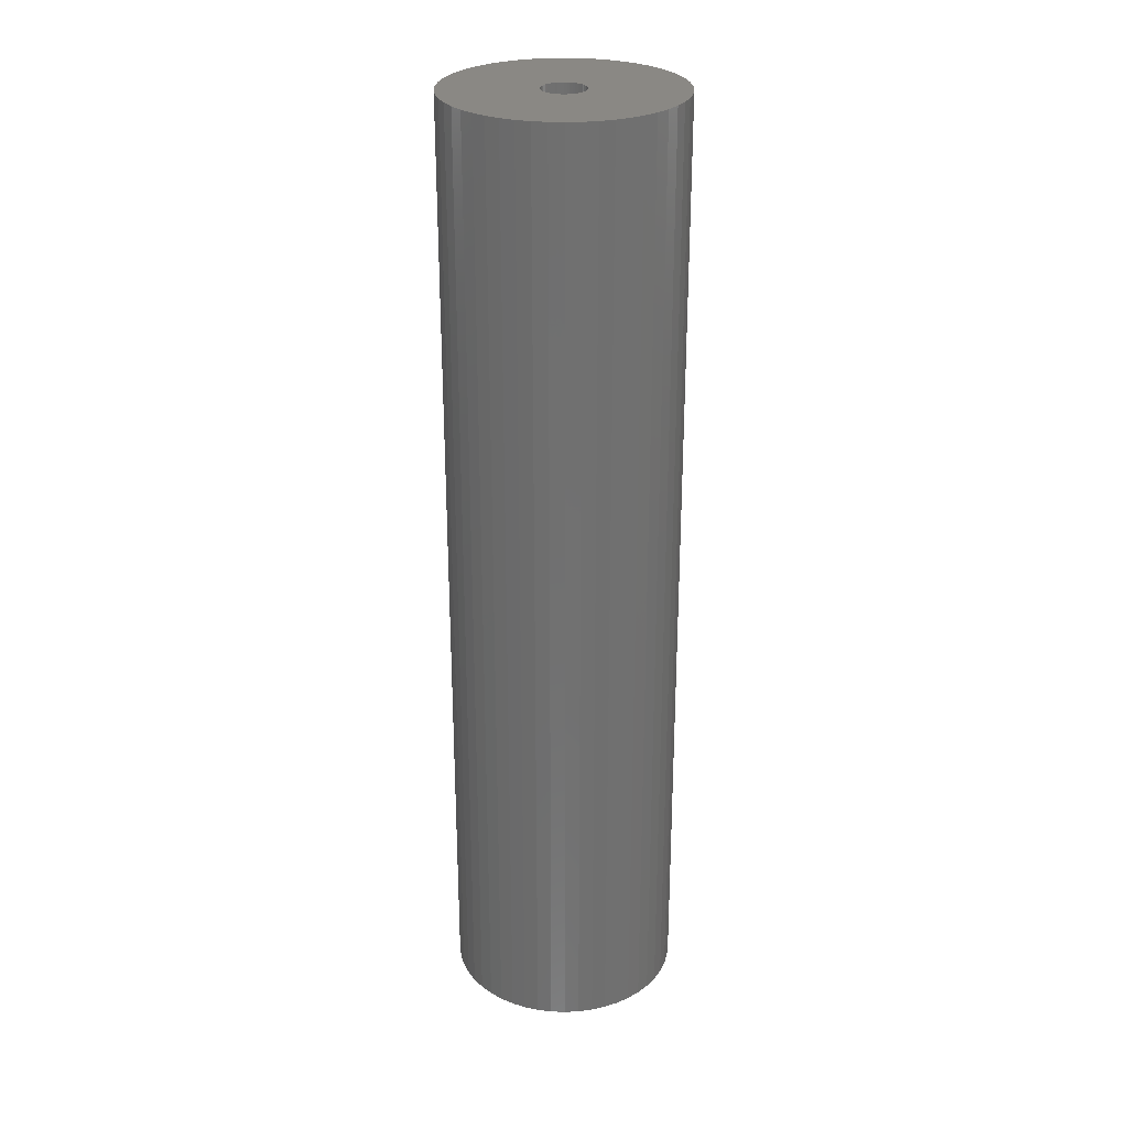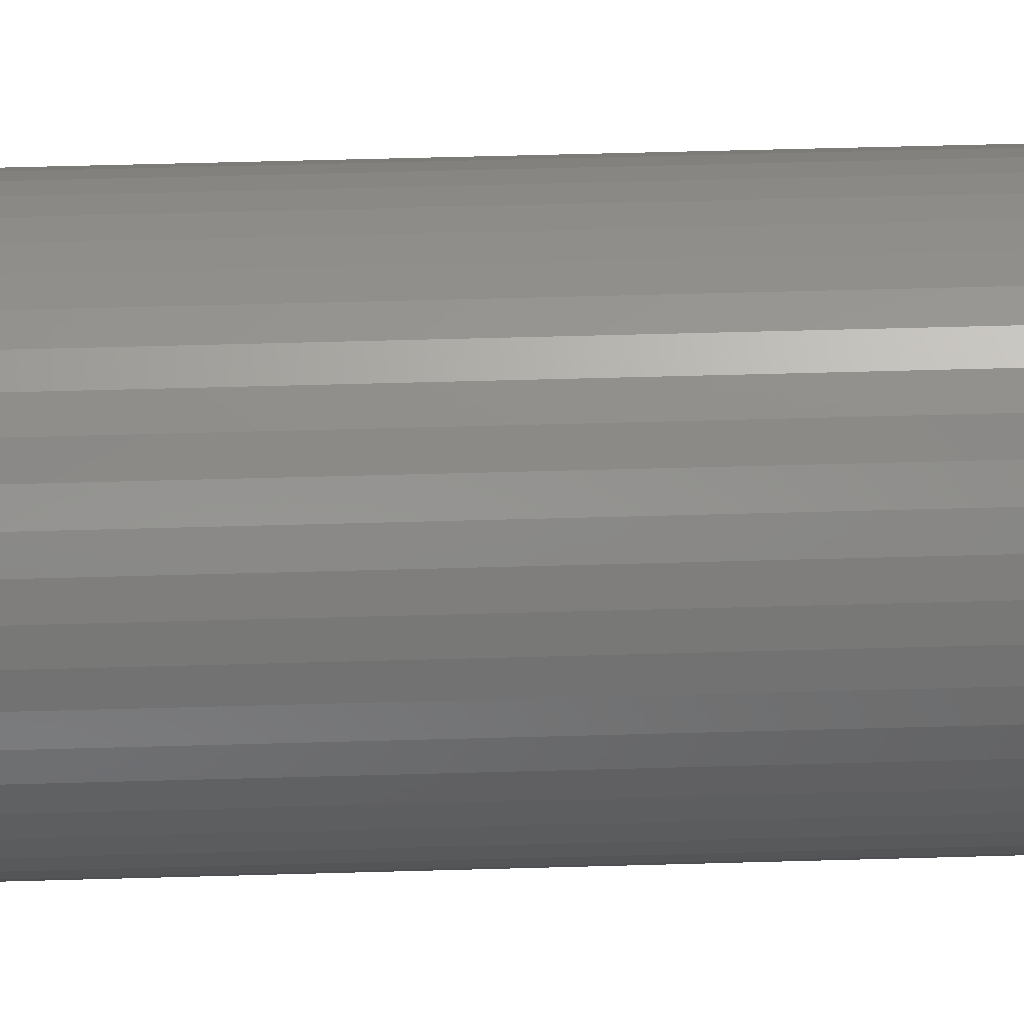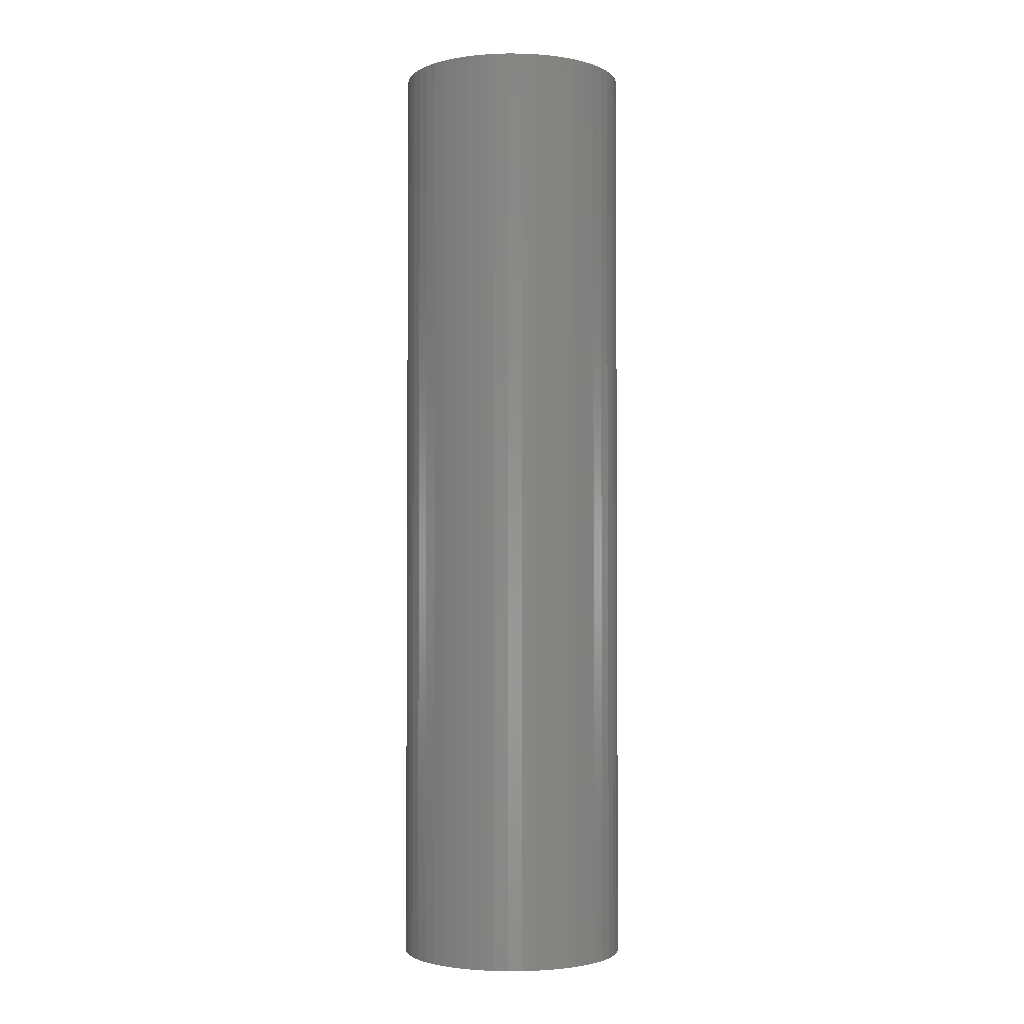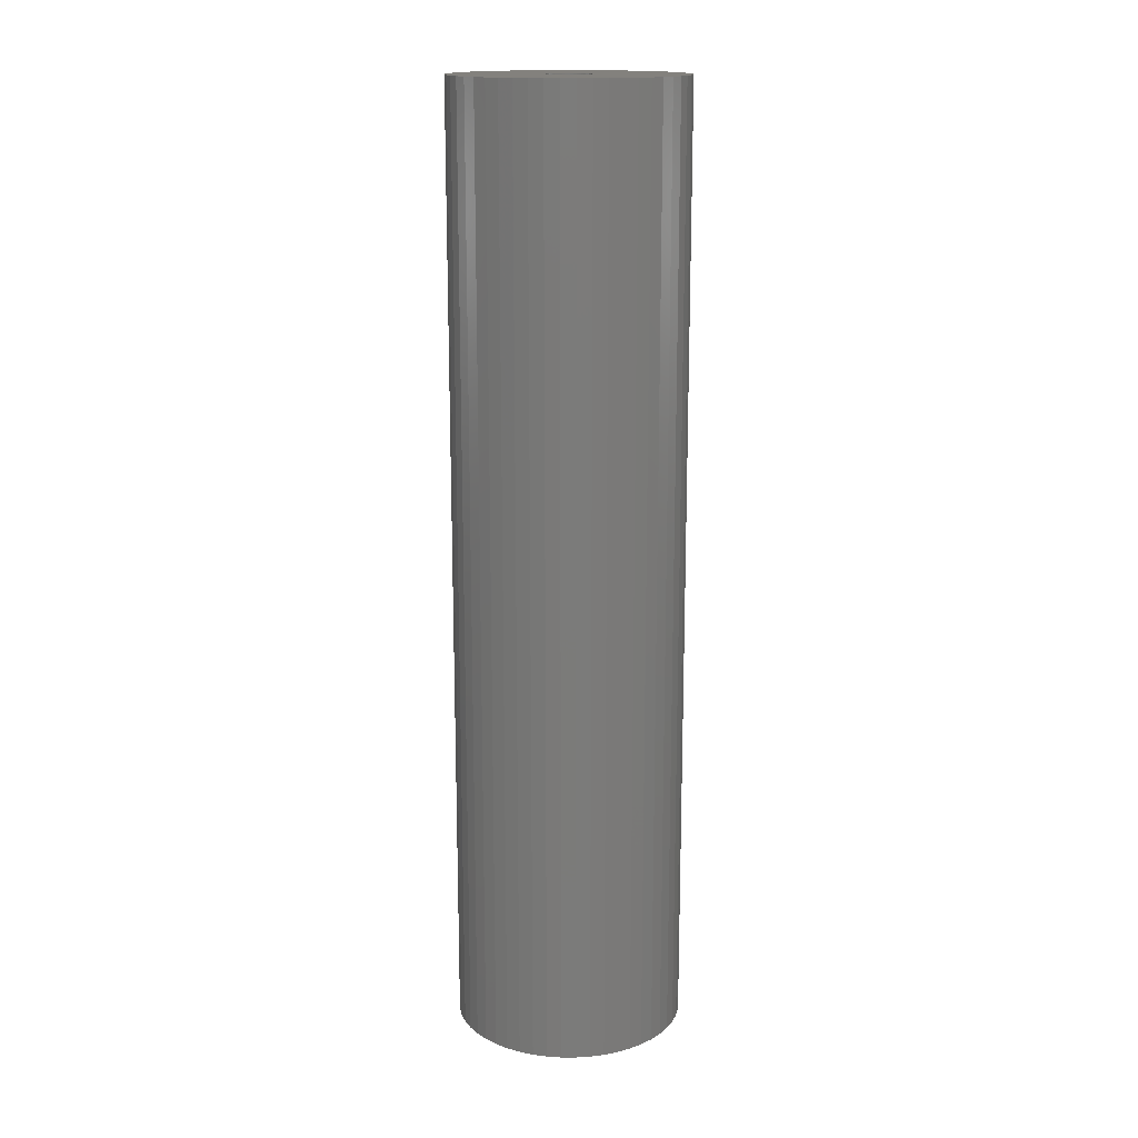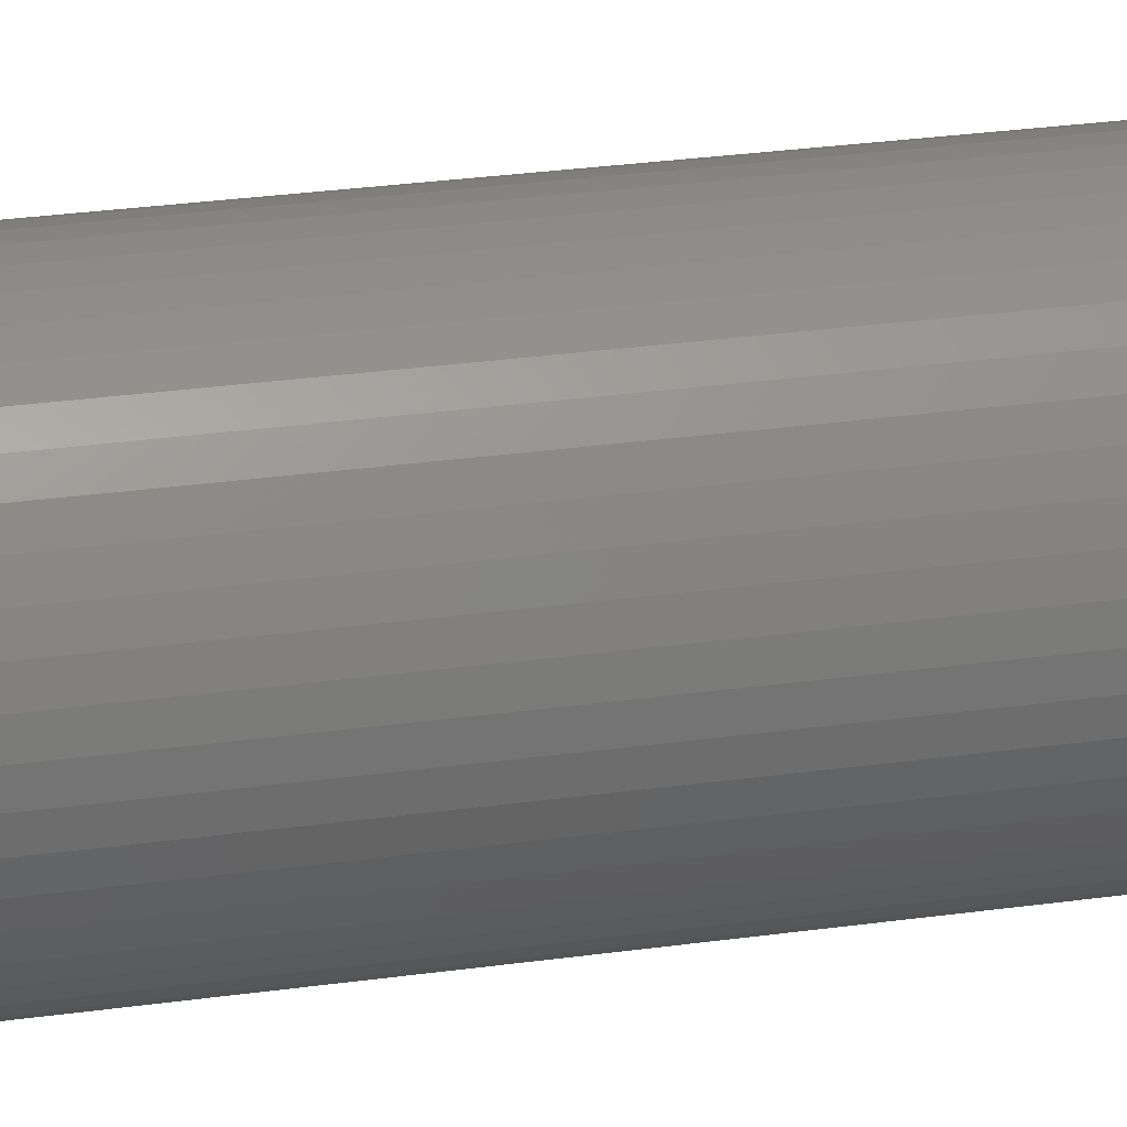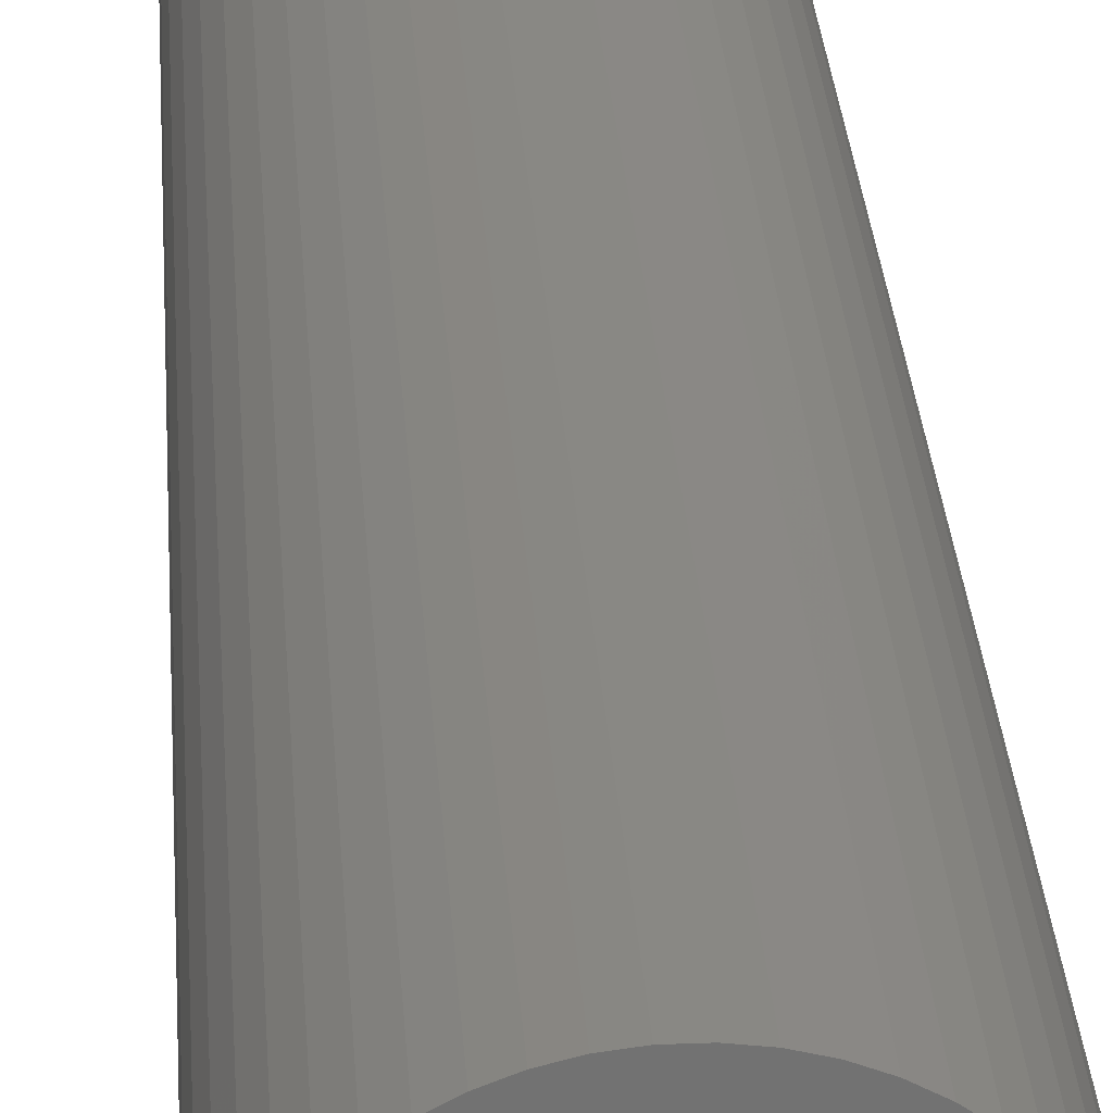
<metadata>
{"format":"stl","ext":"stl","renderer":"f3d","projection":"perspective","resolution":1024,"background":"white","views":[{"elev":27.6,"azim":175.9,"up":"+Z"},{"elev":51.5,"azim":-91.8,"up":"+Y"},{"elev":-2.5,"azim":-80.9,"up":"+Z"},{"elev":16.0,"azim":-28.5,"up":"+Z"},{"elev":26.7,"azim":-102.6,"up":"+Y"},{"elev":26.6,"azim":176.5,"up":"+Y"}]}
</metadata>
<code>
# stl→obj: 200 verts, 400 faces
v 12 0 49.5
v 11.91 1.504 -49.5
v 11.91 1.504 49.5
v 12 0 -49.5
v -12 0 -49.5
v -11.91 1.504 49.5
v -11.91 1.504 -49.5
v -12 0 49.5
v 0.7535 11.98 -49.5
v -0.7535 11.98 49.5
v 0.7535 11.98 49.5
v -0.7535 11.98 -49.5
v 8.748 8.215 -49.5
v 7.649 9.246 49.5
v 8.748 8.215 49.5
v 7.649 9.246 -49.5
v -7.649 9.246 -49.5
v -8.748 8.215 49.5
v -7.649 9.246 49.5
v -8.748 8.215 -49.5
v -3.708 11.41 -49.5
v -5.109 10.86 49.5
v -3.708 11.41 49.5
v -5.109 10.86 -49.5
v 11.16 4.417 49.5
v 10.52 5.781 -49.5
v 10.52 5.781 49.5
v 11.16 4.417 -49.5
v 11.62 2.984 -49.5
v 11.62 2.984 49.5
v 9.708 7.053 -49.5
v 9.708 7.053 49.5
v 5.109 10.86 -49.5
v 3.708 11.41 49.5
v 5.109 10.86 49.5
v 3.708 11.41 -49.5
v 2.249 11.79 49.5
v 2.249 11.79 -49.5
v 6.43 10.13 49.5
v 6.43 10.13 -49.5
v -10.52 5.781 -49.5
v -9.708 7.053 49.5
v -9.708 7.053 -49.5
v -10.52 5.781 49.5
v -11.62 2.984 -49.5
v -11.16 4.417 49.5
v -11.16 4.417 -49.5
v -11.62 2.984 49.5
v -6.43 10.13 -49.5
v -6.43 10.13 49.5
v -2.249 11.79 49.5
v -2.249 11.79 -49.5
v 11.91 -1.504 49.5
v 11.91 -1.504 -49.5
v 0.7535 -11.98 -49.5
v 2.249 -11.79 49.5
v 0.7535 -11.98 49.5
v 2.249 -11.79 -49.5
v 9.708 -7.053 49.5
v 10.52 -5.781 -49.5
v 10.52 -5.781 49.5
v 9.708 -7.053 -49.5
v 11.62 -2.984 49.5
v 11.62 -2.984 -49.5
v -6.43 -10.13 -49.5
v -5.109 -10.86 49.5
v -6.43 -10.13 49.5
v -5.109 -10.86 -49.5
v -11.16 -4.417 -49.5
v -11.62 -2.984 49.5
v -11.62 -2.984 -49.5
v -11.16 -4.417 49.5
v 3.708 -11.41 -49.5
v 5.109 -10.86 49.5
v 3.708 -11.41 49.5
v 5.109 -10.86 -49.5
v 2.25 0 49.5
v 2.232 0.282 49.5
v 2.179 0.5596 49.5
v 2.232 -0.282 49.5
v 2.092 0.8283 49.5
v 1.972 1.084 49.5
v 2.179 -0.5596 49.5
v 1.82 1.323 49.5
v 11.16 -4.417 49.5
v 1.64 1.54 49.5
v 2.092 -0.8283 49.5
v 1.434 1.734 49.5
v 1.206 1.9 49.5
v 1.972 -1.084 49.5
v 0.958 2.036 49.5
v 1.82 -1.323 49.5
v 0.6953 2.14 49.5
v 0.4216 2.21 49.5
v 0.1413 2.246 49.5
v -0.1413 2.246 49.5
v -0.4216 2.21 49.5
v -0.6953 2.14 49.5
v -0.958 2.036 49.5
v -1.206 1.9 49.5
v -1.434 1.734 49.5
v -1.64 1.54 49.5
v -1.82 1.323 49.5
v 8.748 -8.215 49.5
v 1.64 -1.54 49.5
v 7.649 -9.246 49.5
v 1.434 -1.734 49.5
v 6.43 -10.13 49.5
v 1.206 -1.9 49.5
v 0.958 -2.036 49.5
v 0.6953 -2.14 49.5
v 0.4216 -2.21 49.5
v 0.1413 -2.246 49.5
v -0.1413 -2.246 49.5
v -0.7535 -11.98 49.5
v -0.4216 -2.21 49.5
v -2.249 -11.79 49.5
v -0.6953 -2.14 49.5
v -3.708 -11.41 49.5
v -0.958 -2.036 49.5
v -1.206 -1.9 49.5
v -1.434 -1.734 49.5
v -7.649 -9.246 49.5
v -1.64 -1.54 49.5
v -8.748 -8.215 49.5
v -1.82 -1.323 49.5
v -9.708 -7.053 49.5
v -1.972 -1.084 49.5
v -10.52 -5.781 49.5
v -2.092 -0.8283 49.5
v -2.179 -0.5596 49.5
v -2.232 -0.282 49.5
v -11.91 -1.504 49.5
v -2.25 0 49.5
v -1.972 1.084 49.5
v -2.092 0.8283 49.5
v -2.179 0.5596 49.5
v -2.232 0.282 49.5
v 11.16 -4.417 -49.5
v 7.649 -9.246 -49.5
v 8.748 -8.215 -49.5
v -2.249 -11.79 -49.5
v -0.7535 -11.98 -49.5
v -8.748 -8.215 -49.5
v -7.649 -9.246 -49.5
v -9.708 -7.053 -49.5
v -11.91 -1.504 -49.5
v 6.43 -10.13 -49.5
v -10.52 -5.781 -49.5
v 2.25 0 -49.5
v 2.232 -0.282 -49.5
v 2.179 -0.5596 -49.5
v 2.232 0.282 -49.5
v 2.092 -0.8283 -49.5
v 1.972 -1.084 -49.5
v 2.179 0.5596 -49.5
v 1.82 -1.323 -49.5
v 1.64 -1.54 -49.5
v 2.092 0.8283 -49.5
v 1.434 -1.734 -49.5
v 1.206 -1.9 -49.5
v 1.972 1.084 -49.5
v 0.958 -2.036 -49.5
v 1.82 1.323 -49.5
v 0.6953 -2.14 -49.5
v 0.4216 -2.21 -49.5
v 0.1413 -2.246 -49.5
v -0.1413 -2.246 -49.5
v -0.4216 -2.21 -49.5
v -0.6953 -2.14 -49.5
v -3.708 -11.41 -49.5
v -0.958 -2.036 -49.5
v -1.206 -1.9 -49.5
v -1.434 -1.734 -49.5
v -1.64 -1.54 -49.5
v -1.82 -1.323 -49.5
v 1.64 1.54 -49.5
v 1.434 1.734 -49.5
v 1.206 1.9 -49.5
v 0.958 2.036 -49.5
v 0.6953 2.14 -49.5
v 0.4216 2.21 -49.5
v 0.1413 2.246 -49.5
v -0.1413 2.246 -49.5
v -0.4216 2.21 -49.5
v -0.6953 2.14 -49.5
v -0.958 2.036 -49.5
v -1.206 1.9 -49.5
v -1.434 1.734 -49.5
v -1.64 1.54 -49.5
v -1.82 1.323 -49.5
v -1.972 1.084 -49.5
v -2.092 0.8283 -49.5
v -2.179 0.5596 -49.5
v -2.232 0.282 -49.5
v -2.25 0 -49.5
v -1.972 -1.084 -49.5
v -2.092 -0.8283 -49.5
v -2.179 -0.5596 -49.5
v -2.232 -0.282 -49.5
f 1 2 3
f 2 1 4
f 5 6 7
f 6 5 8
f 9 10 11
f 10 9 12
f 13 14 15
f 14 13 16
f 17 18 19
f 18 17 20
f 21 22 23
f 22 21 24
f 25 26 27
f 26 25 28
f 3 29 30
f 29 3 2
f 27 31 32
f 31 27 26
f 33 34 35
f 34 33 36
f 36 37 34
f 37 36 38
f 16 39 14
f 39 16 40
f 41 42 43
f 42 41 44
f 43 18 20
f 18 43 42
f 45 46 47
f 46 45 48
f 49 19 50
f 19 49 17
f 12 51 10
f 51 12 52
f 53 4 1
f 4 53 54
f 55 56 57
f 56 55 58
f 30 28 25
f 28 30 29
f 32 13 15
f 13 32 31
f 38 11 37
f 11 38 9
f 40 35 39
f 35 40 33
f 47 44 41
f 44 47 46
f 59 60 61
f 60 59 62
f 63 54 53
f 54 63 64
f 65 66 67
f 66 65 68
f 69 70 71
f 70 69 72
f 73 74 75
f 74 73 76
f 58 75 56
f 75 58 73
f 77 1 3
f 78 3 30
f 1 77 53
f 79 30 25
f 80 53 77
f 81 25 27
f 53 80 63
f 82 27 32
f 83 63 80
f 84 32 15
f 63 83 85
f 86 15 14
f 87 85 83
f 88 14 39
f 85 87 61
f 89 39 35
f 90 61 87
f 91 35 34
f 61 90 59
f 92 59 90
f 93 34 37
f 3 78 77
f 30 79 78
f 25 81 79
f 27 82 81
f 32 84 82
f 15 86 84
f 14 88 86
f 39 89 88
f 35 91 89
f 94 37 11
f 34 93 91
f 37 94 93
f 11 95 94
f 11 96 95
f 10 96 11
f 96 10 97
f 51 97 10
f 97 51 98
f 23 98 51
f 98 23 99
f 22 99 23
f 99 22 100
f 50 100 22
f 100 50 101
f 19 101 50
f 101 19 102
f 18 102 19
f 102 18 103
f 42 103 18
f 59 92 104
f 105 104 92
f 104 105 106
f 107 106 105
f 106 107 108
f 109 108 107
f 108 109 74
f 110 74 109
f 74 110 75
f 111 75 110
f 75 111 56
f 112 56 111
f 56 112 57
f 113 57 112
f 114 57 113
f 115 114 116
f 117 116 118
f 114 115 57
f 119 118 120
f 66 120 121
f 67 121 122
f 123 122 124
f 125 124 126
f 127 126 128
f 129 128 130
f 72 130 131
f 70 131 132
f 116 117 115
f 133 132 134
f 103 42 135
f 118 119 117
f 44 135 42
f 120 66 119
f 135 44 136
f 121 67 66
f 46 136 44
f 122 123 67
f 136 46 137
f 124 125 123
f 48 137 46
f 126 127 125
f 137 48 138
f 128 129 127
f 6 138 48
f 130 72 129
f 138 6 134
f 131 70 72
f 8 134 6
f 132 133 70
f 134 8 133
f 7 48 45
f 48 7 6
f 24 50 22
f 50 24 49
f 52 23 51
f 23 52 21
f 61 139 85
f 139 61 60
f 140 104 106
f 104 140 141
f 85 64 63
f 64 85 139
f 142 115 117
f 115 142 143
f 144 123 125
f 123 144 145
f 144 127 146
f 127 144 125
f 147 8 5
f 8 147 133
f 76 108 74
f 108 76 148
f 143 57 115
f 57 143 55
f 145 67 123
f 67 145 65
f 146 129 149
f 129 146 127
f 149 72 69
f 72 149 129
f 150 4 54
f 151 54 64
f 4 150 2
f 152 64 139
f 153 2 150
f 154 139 60
f 2 153 29
f 155 60 62
f 156 29 153
f 157 62 141
f 29 156 28
f 158 141 140
f 159 28 156
f 160 140 148
f 28 159 26
f 161 148 76
f 162 26 159
f 163 76 73
f 26 162 31
f 164 31 162
f 165 73 58
f 54 151 150
f 64 152 151
f 139 154 152
f 60 155 154
f 62 157 155
f 141 158 157
f 140 160 158
f 148 161 160
f 76 163 161
f 166 58 55
f 73 165 163
f 58 166 165
f 55 167 166
f 55 168 167
f 143 168 55
f 168 143 169
f 142 169 143
f 169 142 170
f 171 170 142
f 170 171 172
f 68 172 171
f 172 68 173
f 65 173 68
f 173 65 174
f 145 174 65
f 174 145 175
f 144 175 145
f 175 144 176
f 146 176 144
f 31 164 13
f 177 13 164
f 13 177 16
f 178 16 177
f 16 178 40
f 179 40 178
f 40 179 33
f 180 33 179
f 33 180 36
f 181 36 180
f 36 181 38
f 182 38 181
f 38 182 9
f 183 9 182
f 184 9 183
f 12 184 185
f 52 185 186
f 184 12 9
f 21 186 187
f 24 187 188
f 49 188 189
f 17 189 190
f 20 190 191
f 43 191 192
f 41 192 193
f 47 193 194
f 45 194 195
f 185 52 12
f 7 195 196
f 176 146 197
f 186 21 52
f 149 197 146
f 187 24 21
f 197 149 198
f 188 49 24
f 69 198 149
f 189 17 49
f 198 69 199
f 190 20 17
f 71 199 69
f 191 43 20
f 199 71 200
f 192 41 43
f 147 200 71
f 193 47 41
f 200 147 196
f 194 45 47
f 5 196 147
f 195 7 45
f 196 5 7
f 71 133 147
f 133 71 70
f 148 106 108
f 106 148 140
f 104 62 59
f 62 104 141
f 171 117 119
f 117 171 142
f 68 119 66
f 119 68 171
f 162 84 164
f 84 162 82
f 181 91 93
f 91 181 180
f 187 98 99
f 98 187 186
f 136 192 135
f 192 136 193
f 152 80 151
f 80 152 83
f 178 86 88
f 86 178 177
f 183 94 95
f 94 183 182
f 179 88 89
f 88 179 178
f 138 194 137
f 194 138 195
f 103 190 102
f 190 103 191
f 188 99 100
f 99 188 187
f 185 96 97
f 96 185 184
f 150 78 153
f 78 150 77
f 154 83 152
f 83 154 87
f 174 124 122
f 124 174 175
f 160 109 107
f 109 160 161
f 164 86 177
f 86 164 84
f 184 95 96
f 95 184 183
f 182 93 94
f 93 182 181
f 180 89 91
f 89 180 179
f 134 195 138
f 195 134 196
f 137 193 136
f 193 137 194
f 135 191 103
f 191 135 192
f 186 97 98
f 97 186 185
f 189 100 101
f 100 189 188
f 190 101 102
f 101 190 189
f 157 90 155
f 90 157 92
f 167 114 113
f 114 167 168
f 130 199 131
f 199 130 198
f 124 176 126
f 176 124 175
f 166 113 112
f 113 166 167
f 159 82 162
f 82 159 81
f 156 81 159
f 81 156 79
f 153 79 156
f 79 153 78
f 151 77 150
f 77 151 80
f 155 87 154
f 87 155 90
f 170 120 118
f 120 170 172
f 132 196 134
f 196 132 200
f 163 111 110
f 111 163 165
f 165 112 111
f 112 165 166
f 158 92 157
f 92 158 105
f 168 116 114
f 116 168 169
f 172 121 120
f 121 172 173
f 131 200 132
f 200 131 199
f 126 197 128
f 197 126 176
f 128 198 130
f 198 128 197
f 161 110 109
f 110 161 163
f 158 107 105
f 107 158 160
f 173 122 121
f 122 173 174
f 169 118 116
f 118 169 170

</code>
